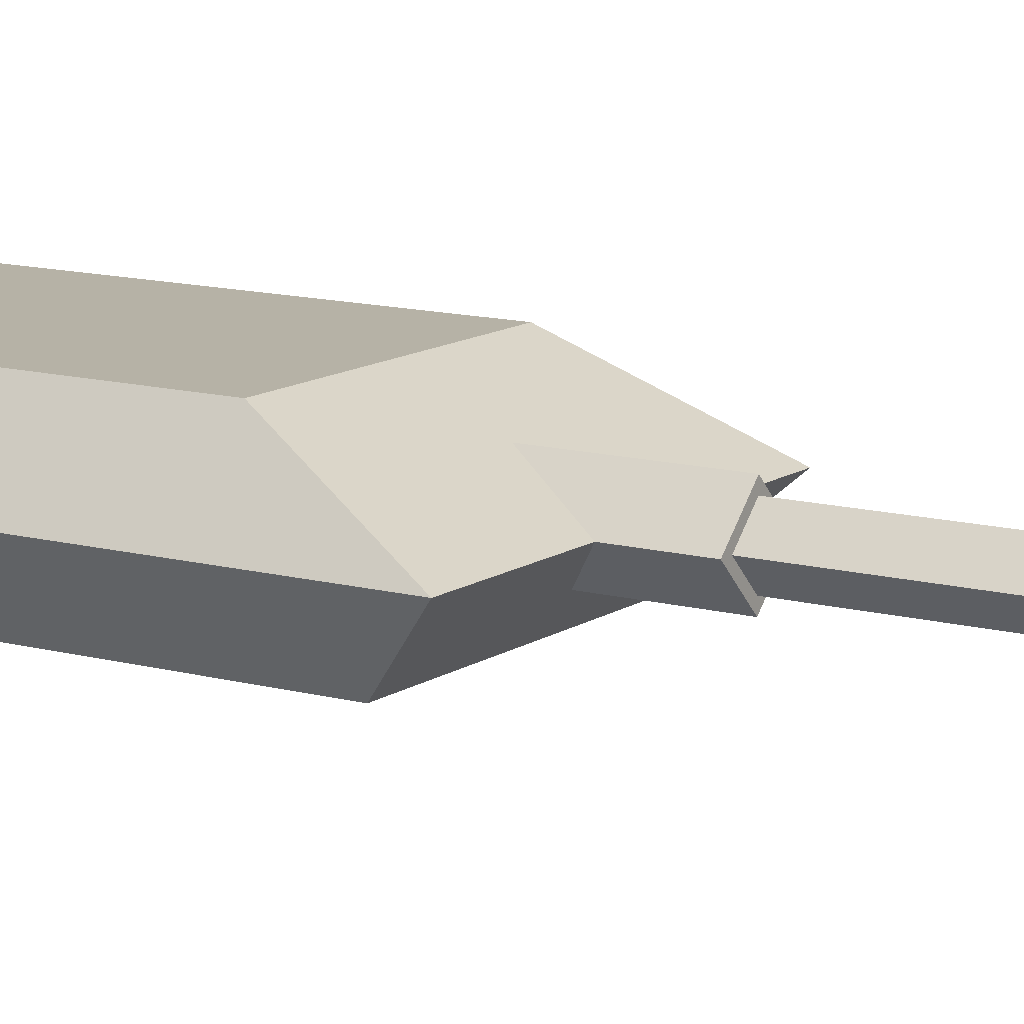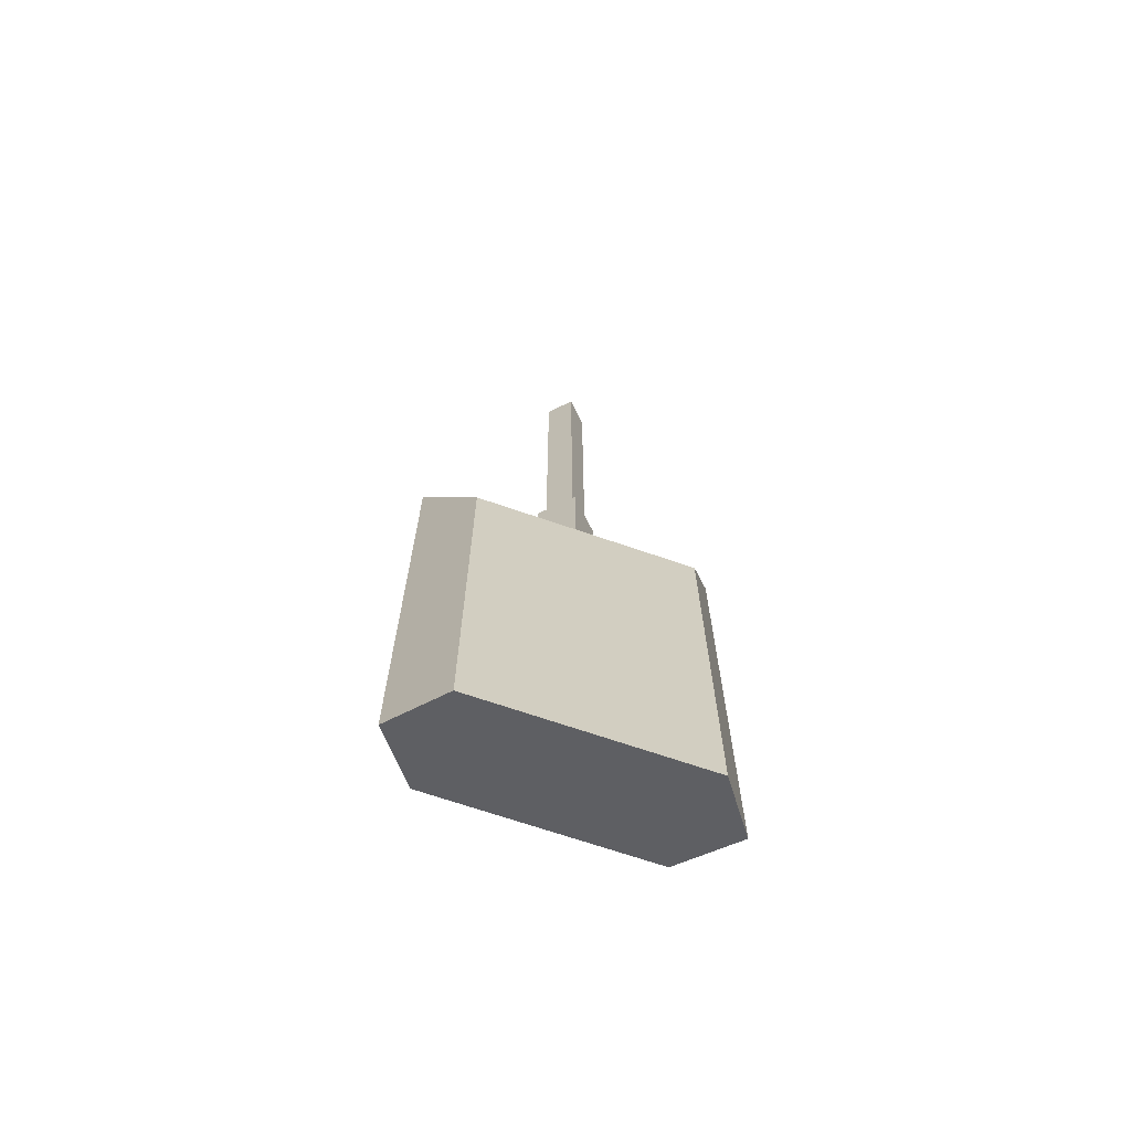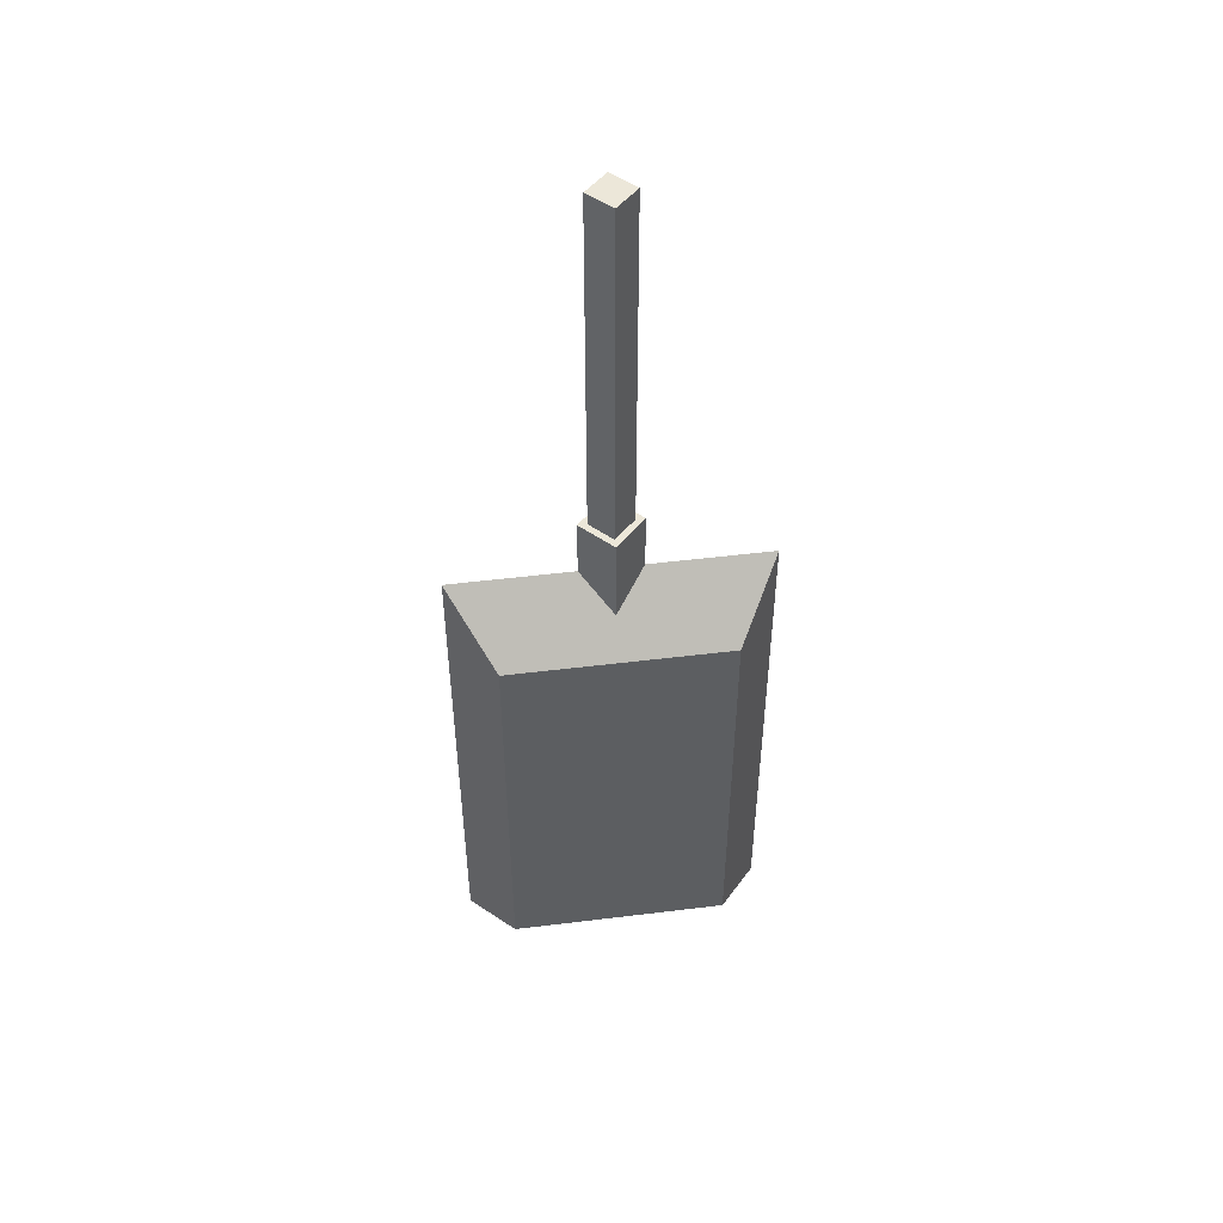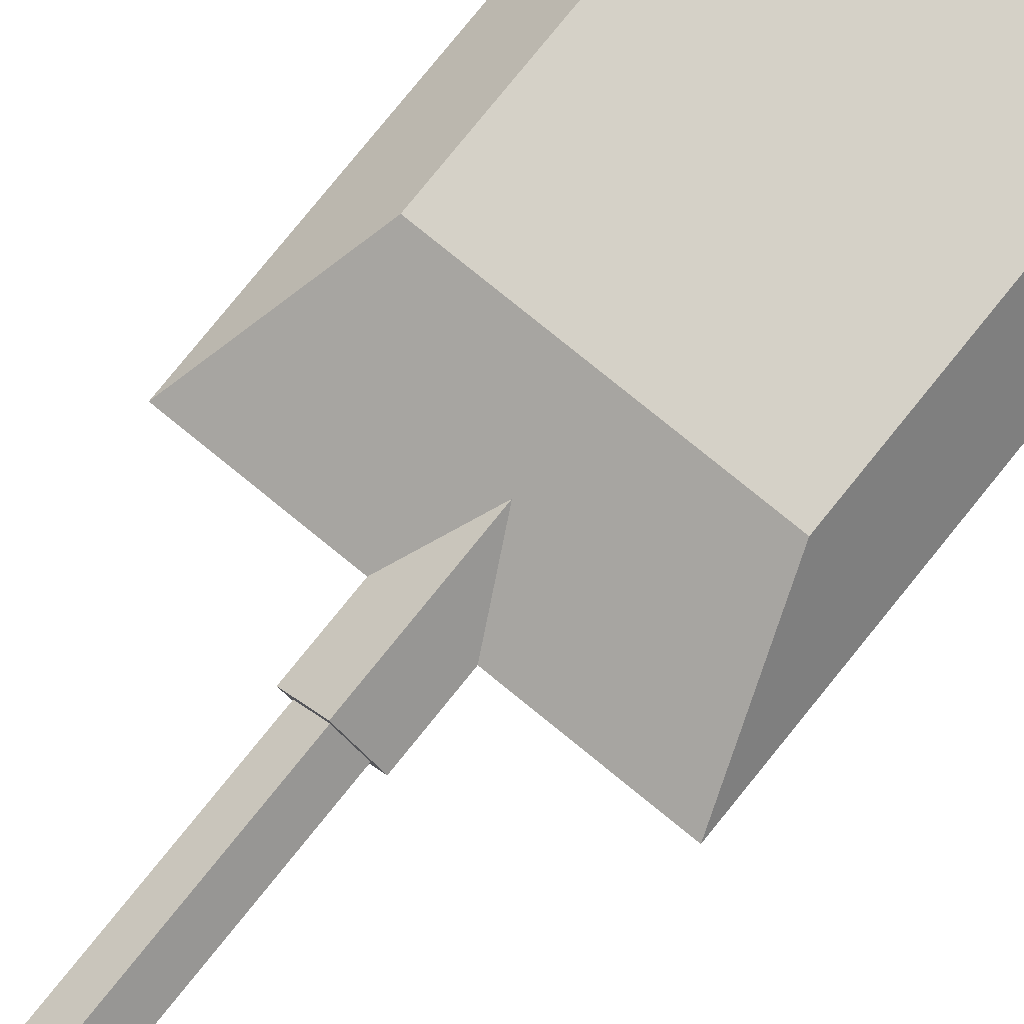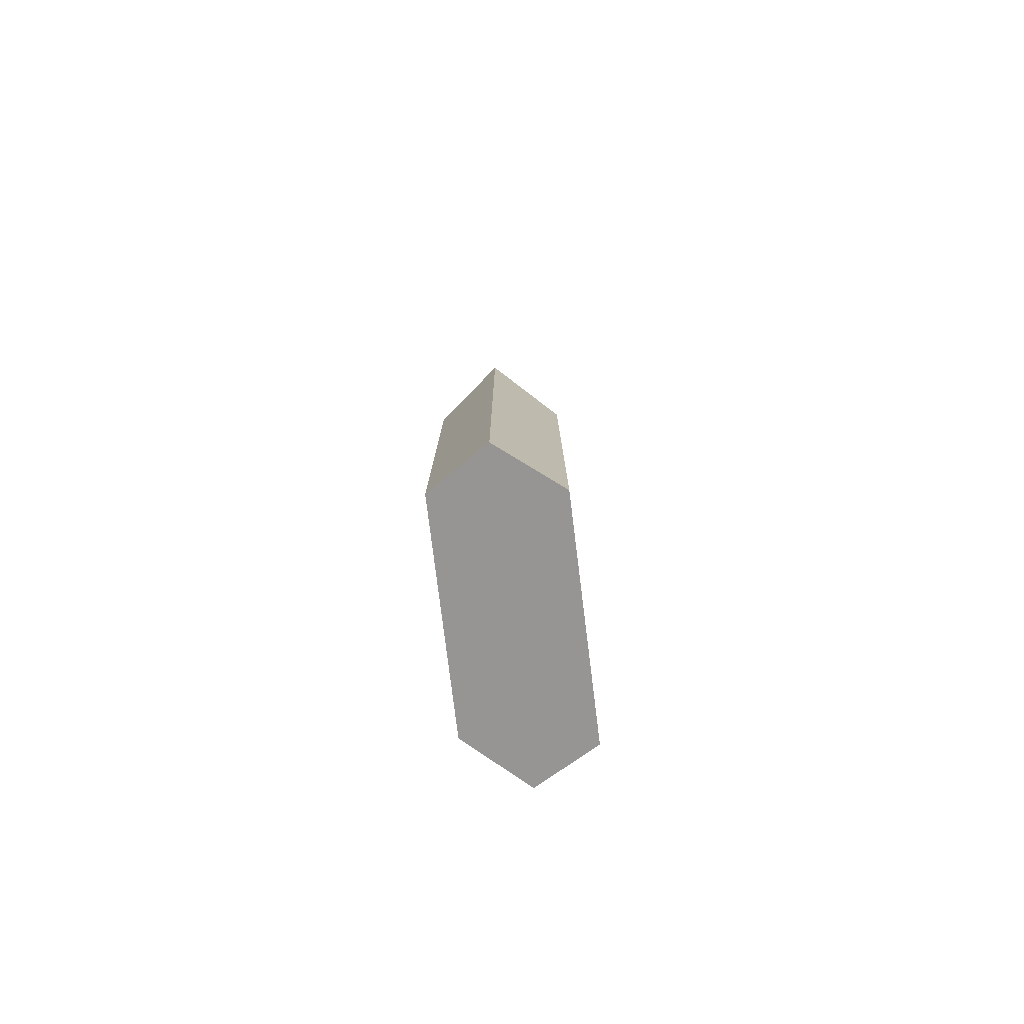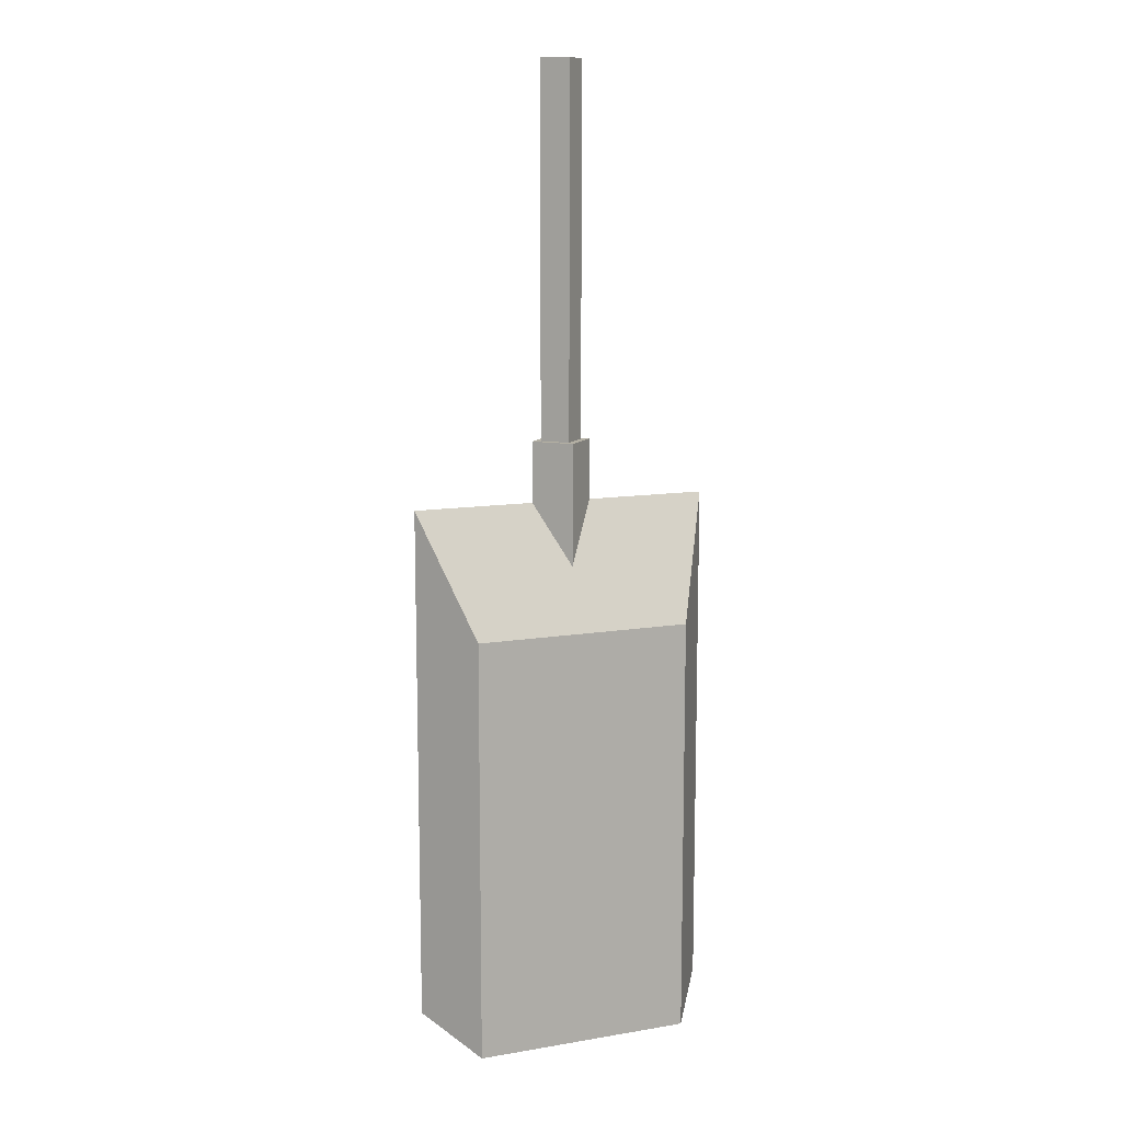
<metadata>
{"format":"obj","ext":"obj","renderer":"f3d","projection":"perspective","resolution":1024,"background":"white","views":[{"elev":12.2,"azim":-57.0,"up":"+Y"},{"elev":-68.3,"azim":160.9,"up":"+Z"},{"elev":50.0,"azim":-7.7,"up":"+Z"},{"elev":79.4,"azim":39.0,"up":"+Y"},{"elev":-78.6,"azim":97.1,"up":"+Z"},{"elev":11.5,"azim":158.1,"up":"+Z"}]}
</metadata>
<code>
o apc_turret.003_Cube.011
v 0.05 0.1 0.4
v 0.05 0.1 0.1
v 0.035 0.1 0.4
v 0.035 0.1 1
v 0.18 -0 0.2
v 0.18 0.2 -0.6
v 0.25 0.1 0.3
v 0.18 0.2 0.1
v 0.18 -0 -0.5
v 0.25 0.1 -0.55
v 0 0.05 0.4
v 0 0.05 0.1
v -0.05 0.1 0.4
v 0 0.15 0.4
v -0.05 0.1 0.1
v 0 0.15 0.1
v 0 0.065 0.4
v -0.035 0.1 0.4
v 0 0.135 0.4
v 0 0.065 1
v -0.035 0.1 1
v 0 0.135 1
v 0 0.2 0.1
v 0 0.2 -0.6
v 0 0.1 0.3
v 0 -0 0.2
v 0 -0 -0.5
v -0.18 -0 0.2
v -0.18 0.2 -0.6
v -0.25 0.1 0.3
v -0.18 0.2 0.1
v -0.18 -0 -0.5
v 0 0.1 -0.55
v -0.25 0.1 -0.55
f 2 16 14 1
f 12 2 1 11
f 11 1 3 17
f 1 14 19 3
f 3 19 22 4
f 17 3 4 20
f 26 5 7 25
f 33 24 6 10
f 25 7 8 23
f 27 33 10 9
f 4 22 20
f 24 23 8 6
f 8 7 10 6
f 7 5 9 10
f 27 9 5 26
f 15 13 14 16
f 12 11 13 15
f 11 17 18 13
f 13 18 19 14
f 18 21 22 19
f 17 20 21 18
f 26 25 30 28
f 33 34 29 24
f 25 23 31 30
f 27 32 34 33
f 21 20 22
f 24 29 31 23
f 31 29 34 30
f 30 34 32 28
f 27 26 28 32

</code>
